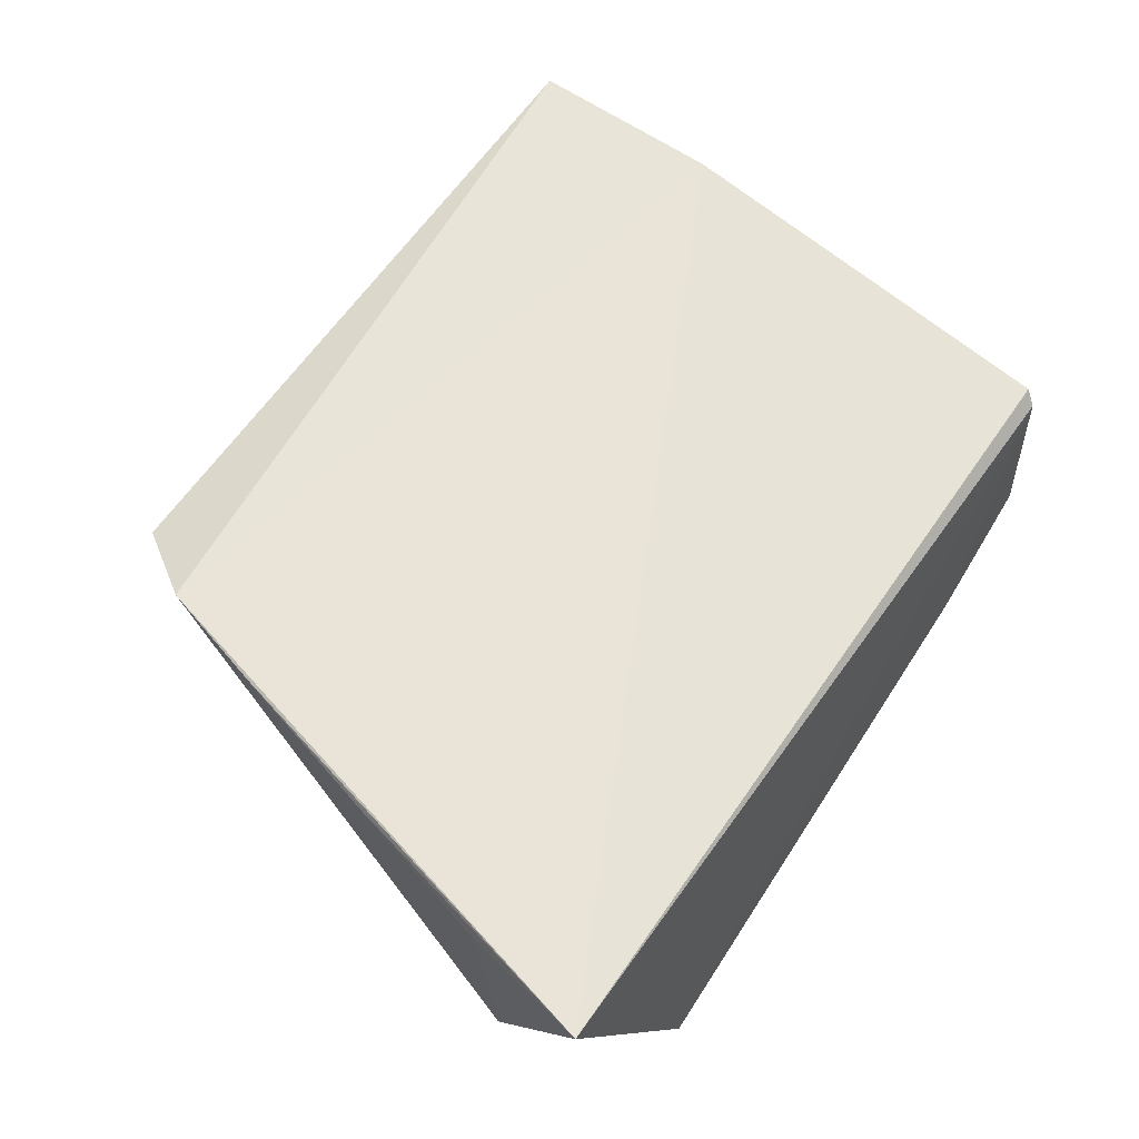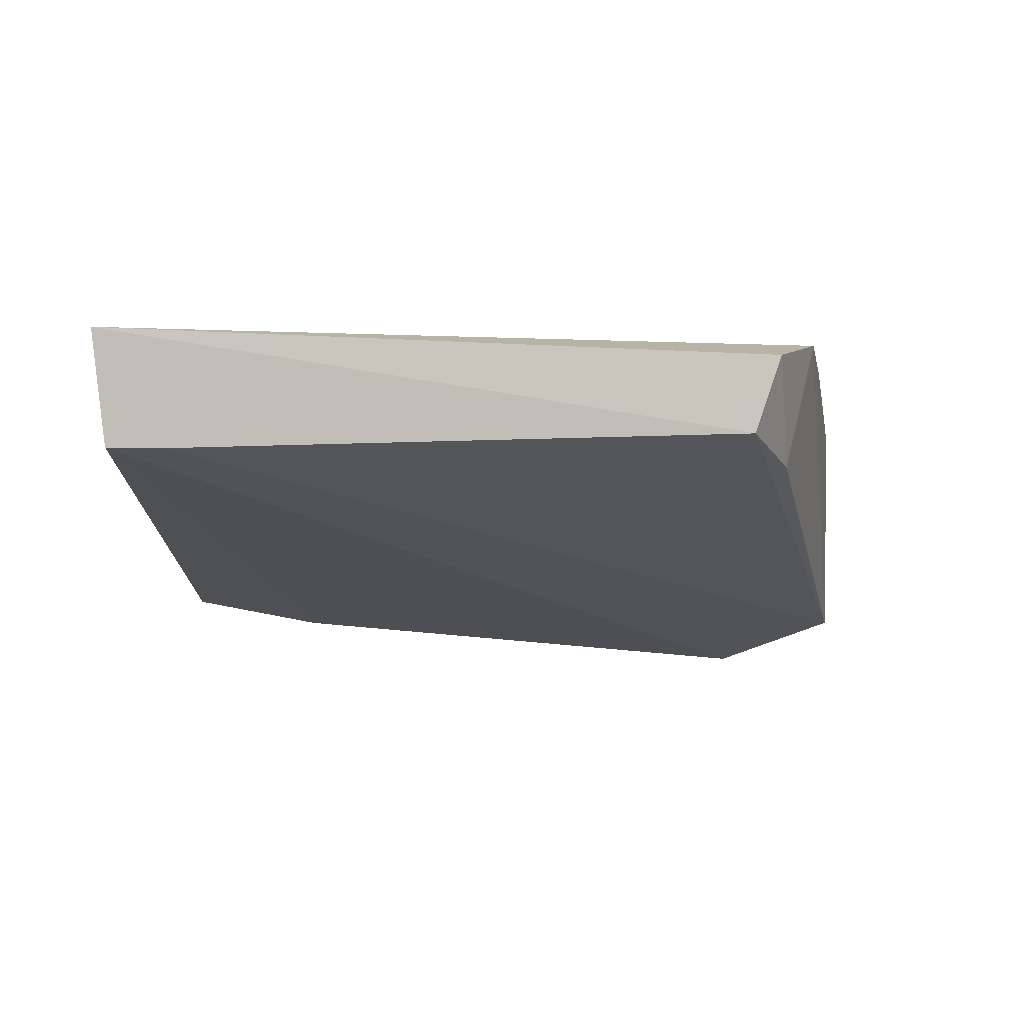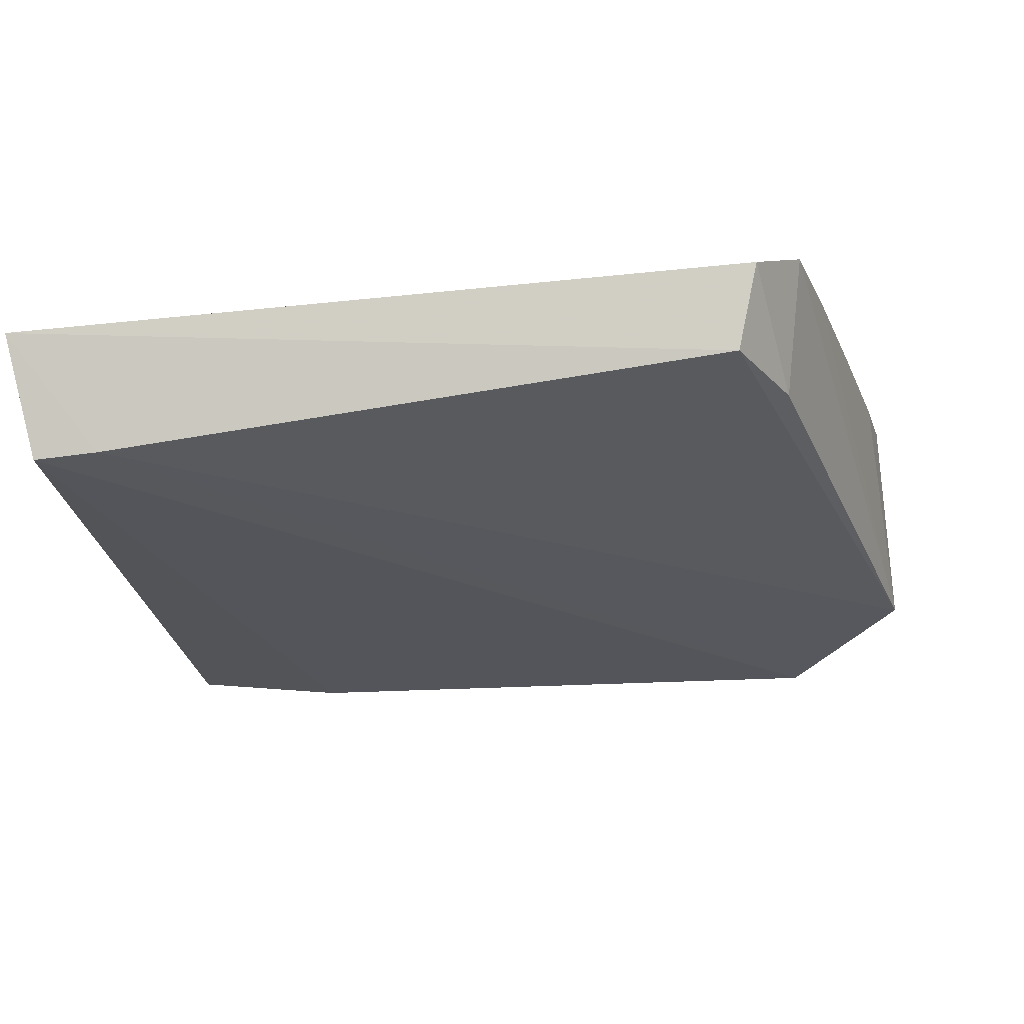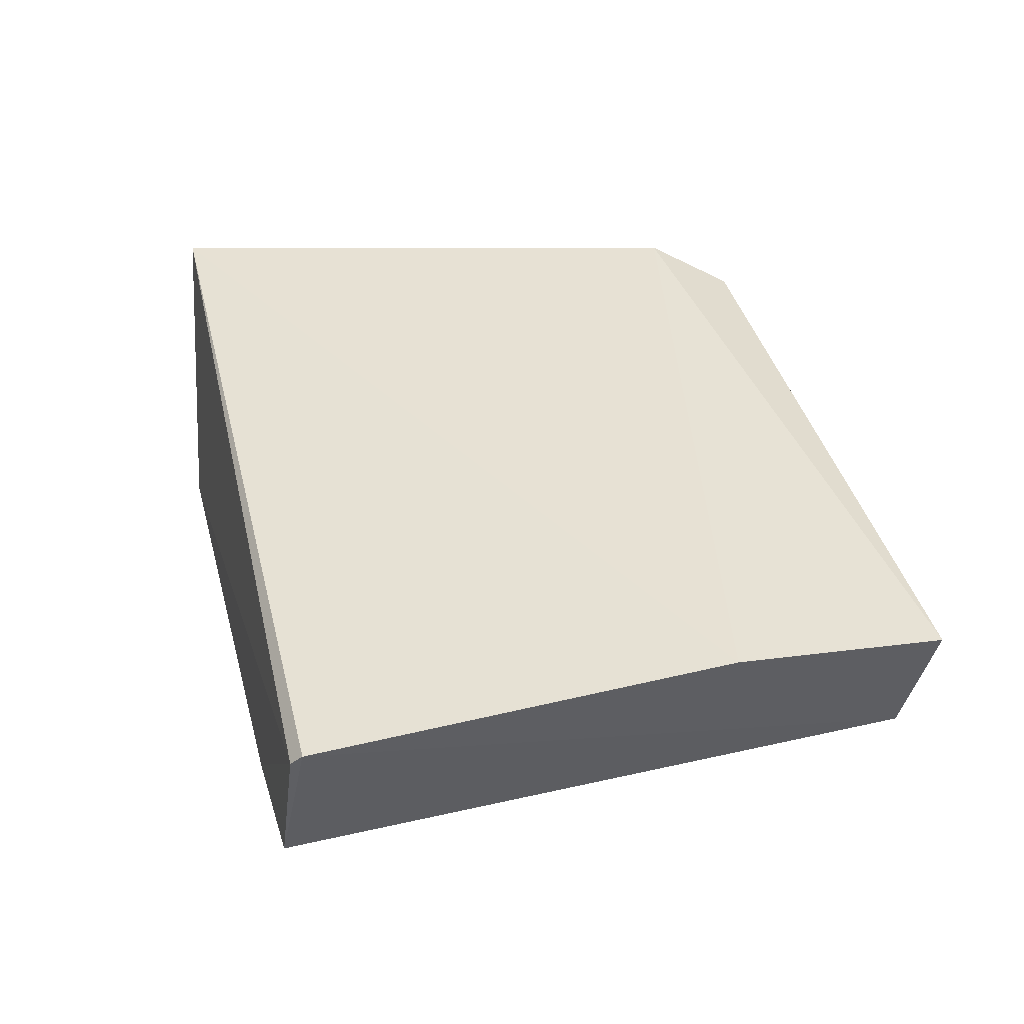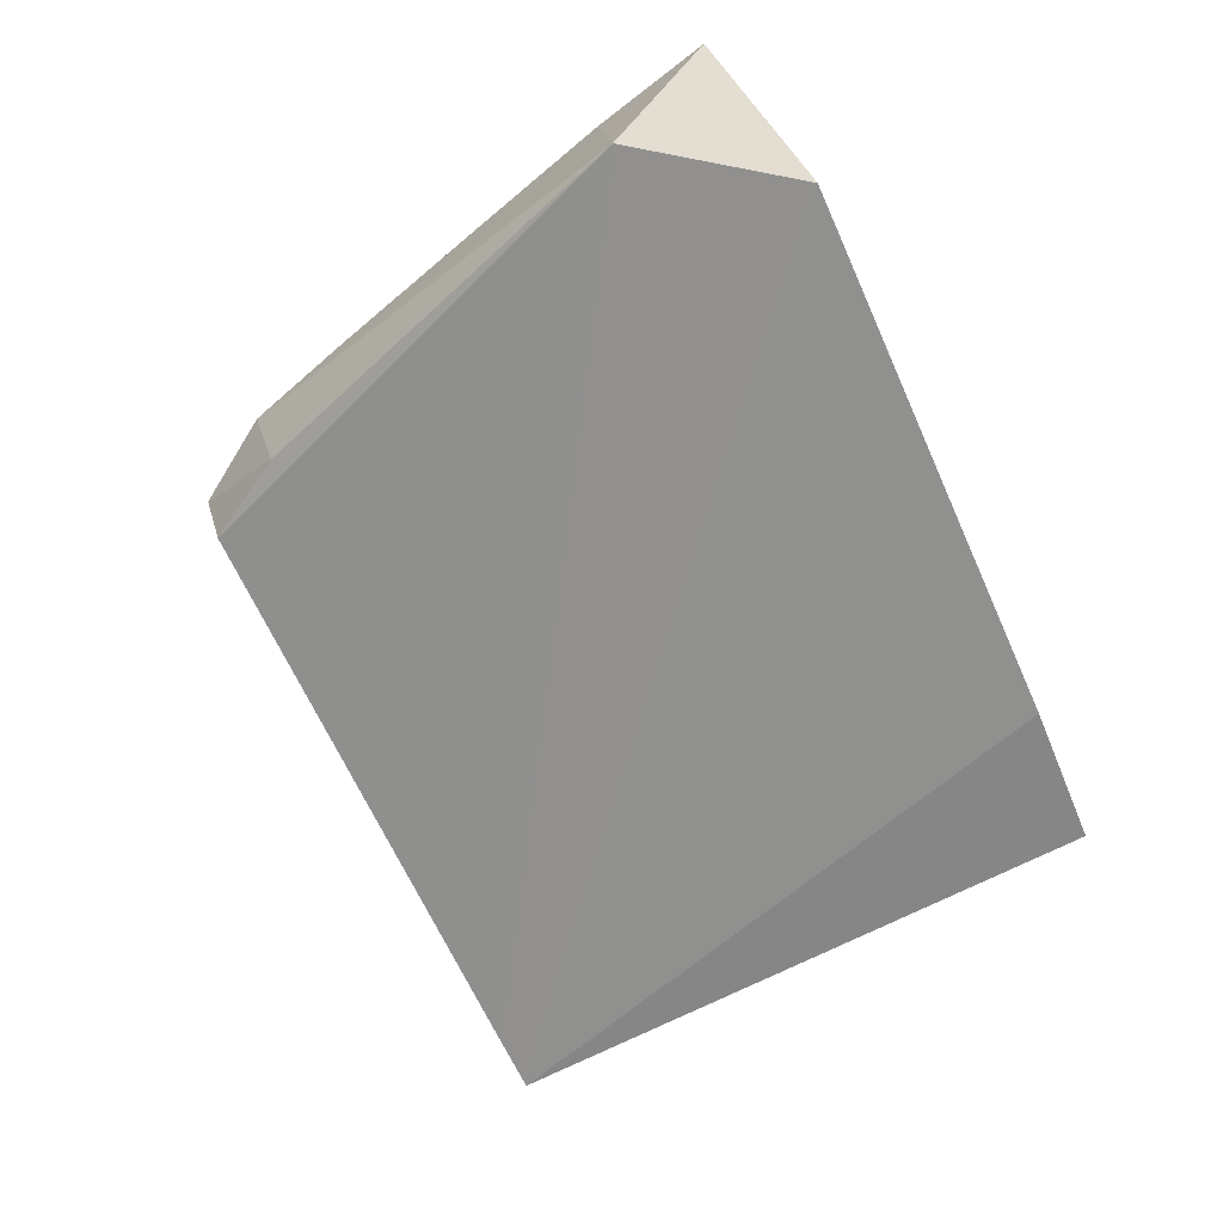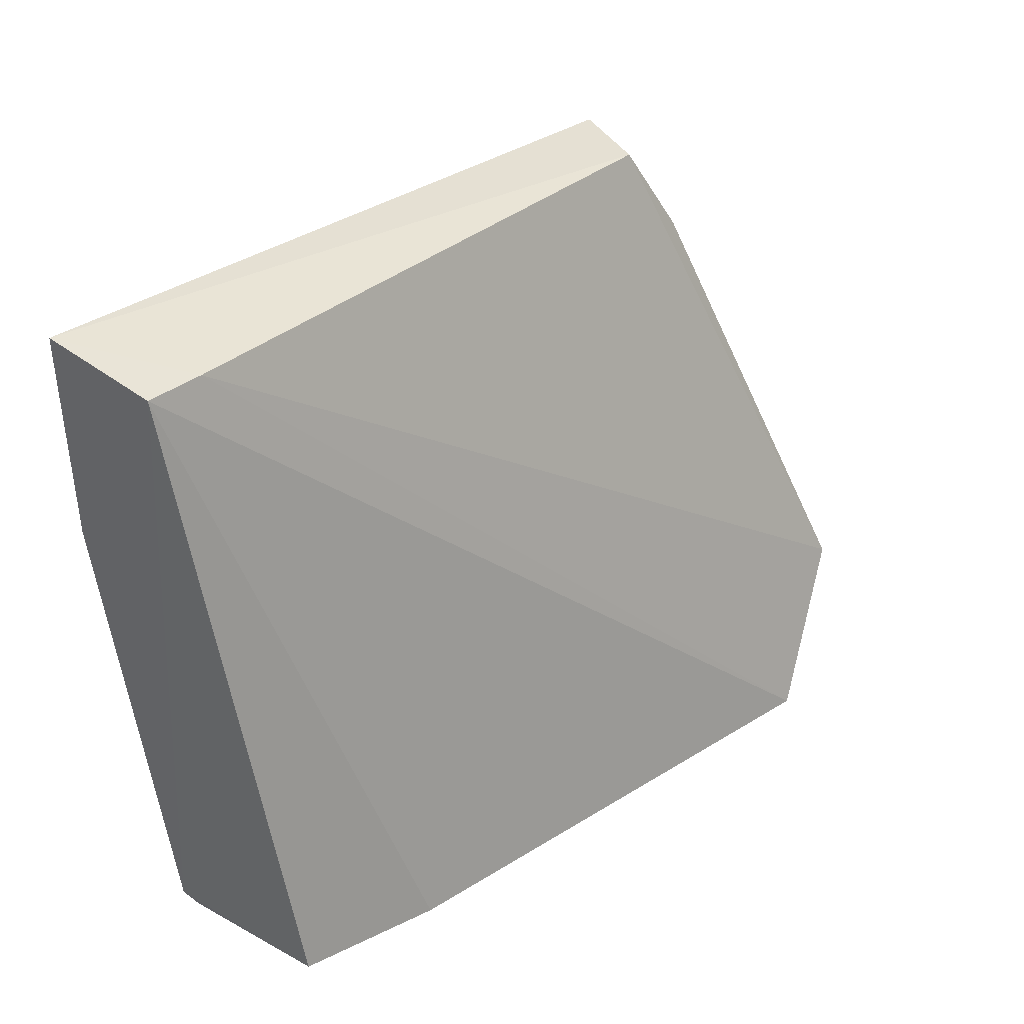
<metadata>
{"format":"obj","ext":"obj","renderer":"f3d","projection":"perspective","resolution":1024,"background":"white","views":[{"elev":61.4,"azim":-57.9,"up":"+Z"},{"elev":-9.0,"azim":173.6,"up":"+Z"},{"elev":73.4,"azim":173.8,"up":"+Y"},{"elev":39.4,"azim":74.4,"up":"+Z"},{"elev":-74.2,"azim":-66.9,"up":"+Z"},{"elev":29.4,"azim":133.6,"up":"+Y"}]}
</metadata>
<code>
v 0.03668 0.0512 0.02507
v 0.03213 3.551e-05 0.02152
v 0.02972 -0.001907 0.00876
v -0.03443 0.01124 0.005914
v -0.03731 0.002185 0.02562
v 0.03547 0.04897 0.01561
v 0.03532 0.03435 0.02567
v -0.01958 0.05371 0.02365
v 0.03155 -0.000892 0.02037
v -0.02643 -0.001048 0.003126
v -0.02396 0.04756 0.02605
v -0.0175 0.05265 0.01723
v 0.01794 -0.001931 0.006639
v 0.03066 0.0493 0.0156
v -0.03476 0.01245 0.02464
v -0.02184 0.0457 0.0157
v -0.02692 0.03835 0.02581
v -0.03102 0.02486 0.02531
f 6 1 2
f 6 2 3
f 7 5 2
f 7 2 1
f 9 3 2
f 9 2 5
f 10 5 4
f 10 9 5
f 11 7 1
f 11 5 7
f 11 1 8
f 12 8 1
f 13 3 9
f 13 9 10
f 13 10 6
f 13 6 3
f 14 10 4
f 14 6 10
f 14 4 12
f 14 12 1
f 14 1 6
f 15 4 5
f 16 11 8
f 16 8 12
f 16 12 4
f 16 4 11
f 17 11 4
f 17 5 11
f 18 17 4
f 18 4 15
f 18 15 5
f 18 5 17

</code>
